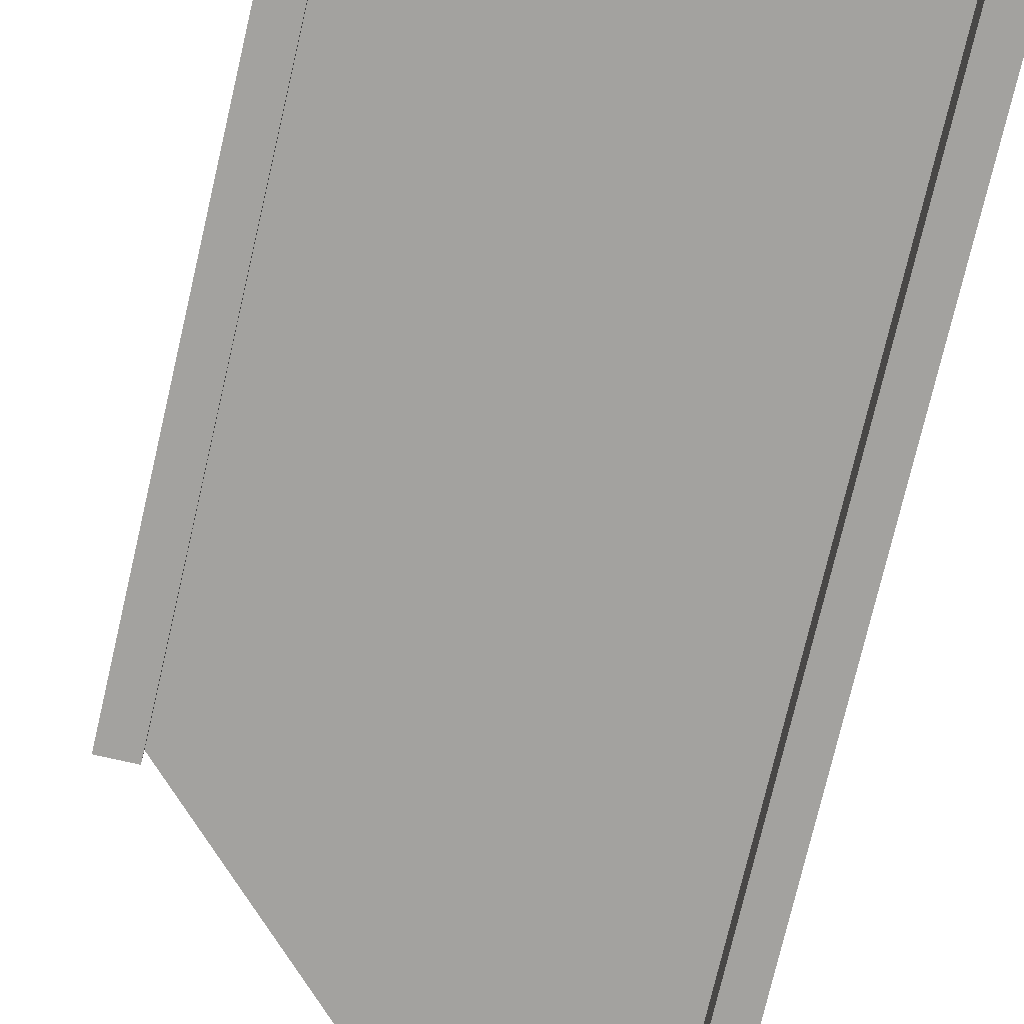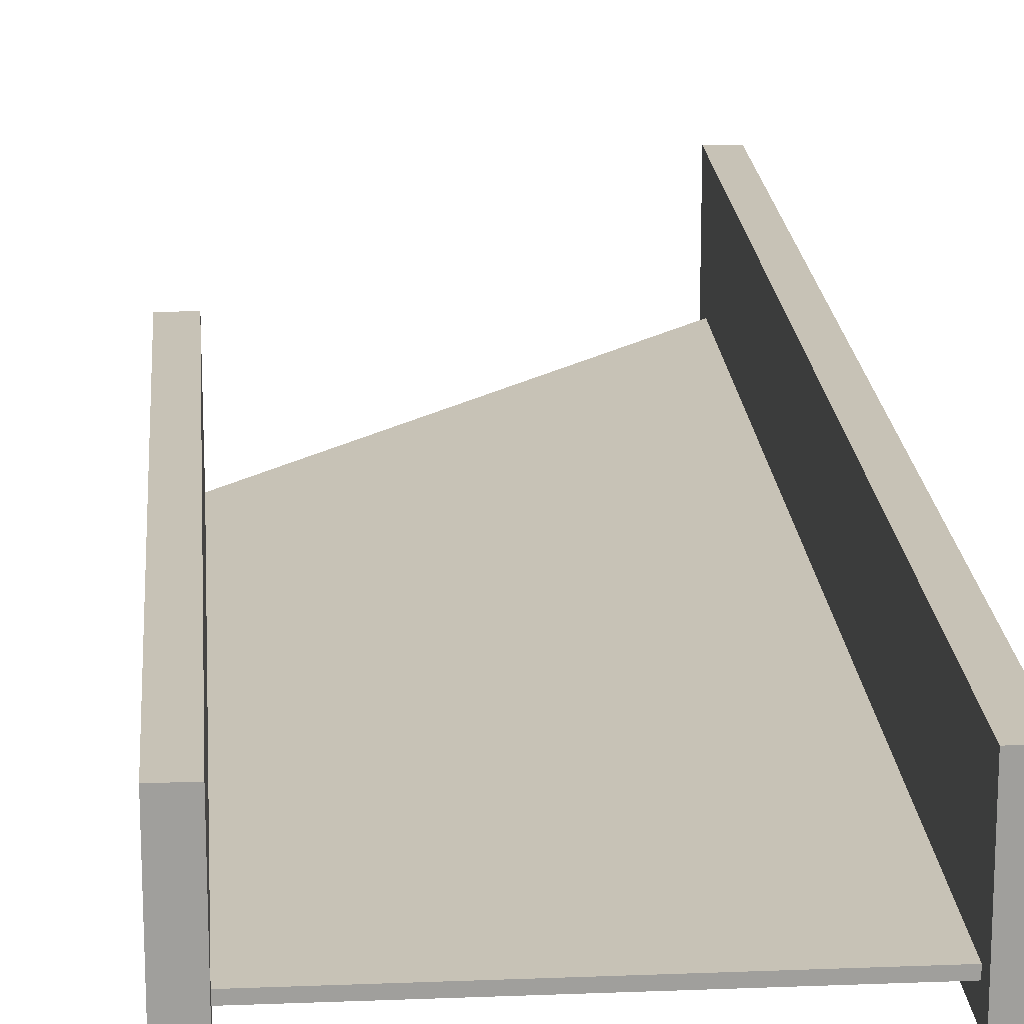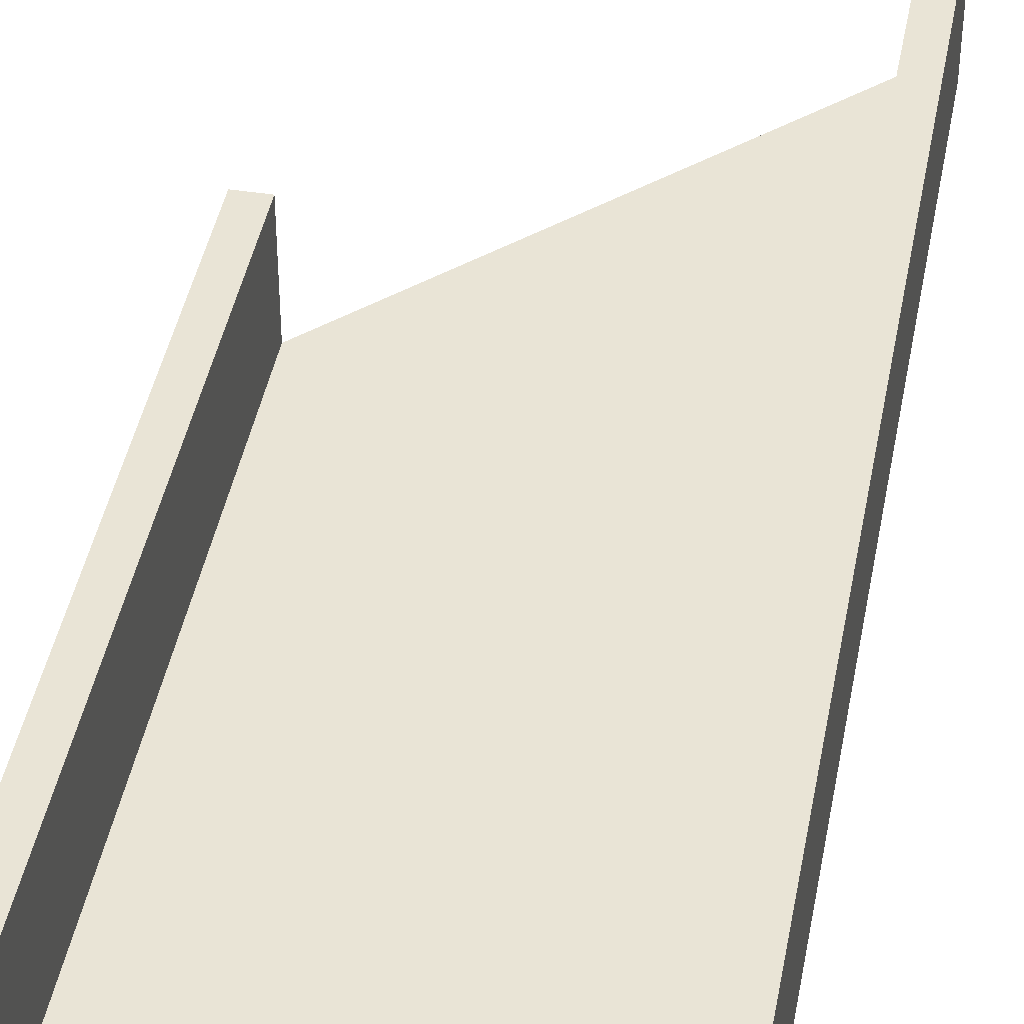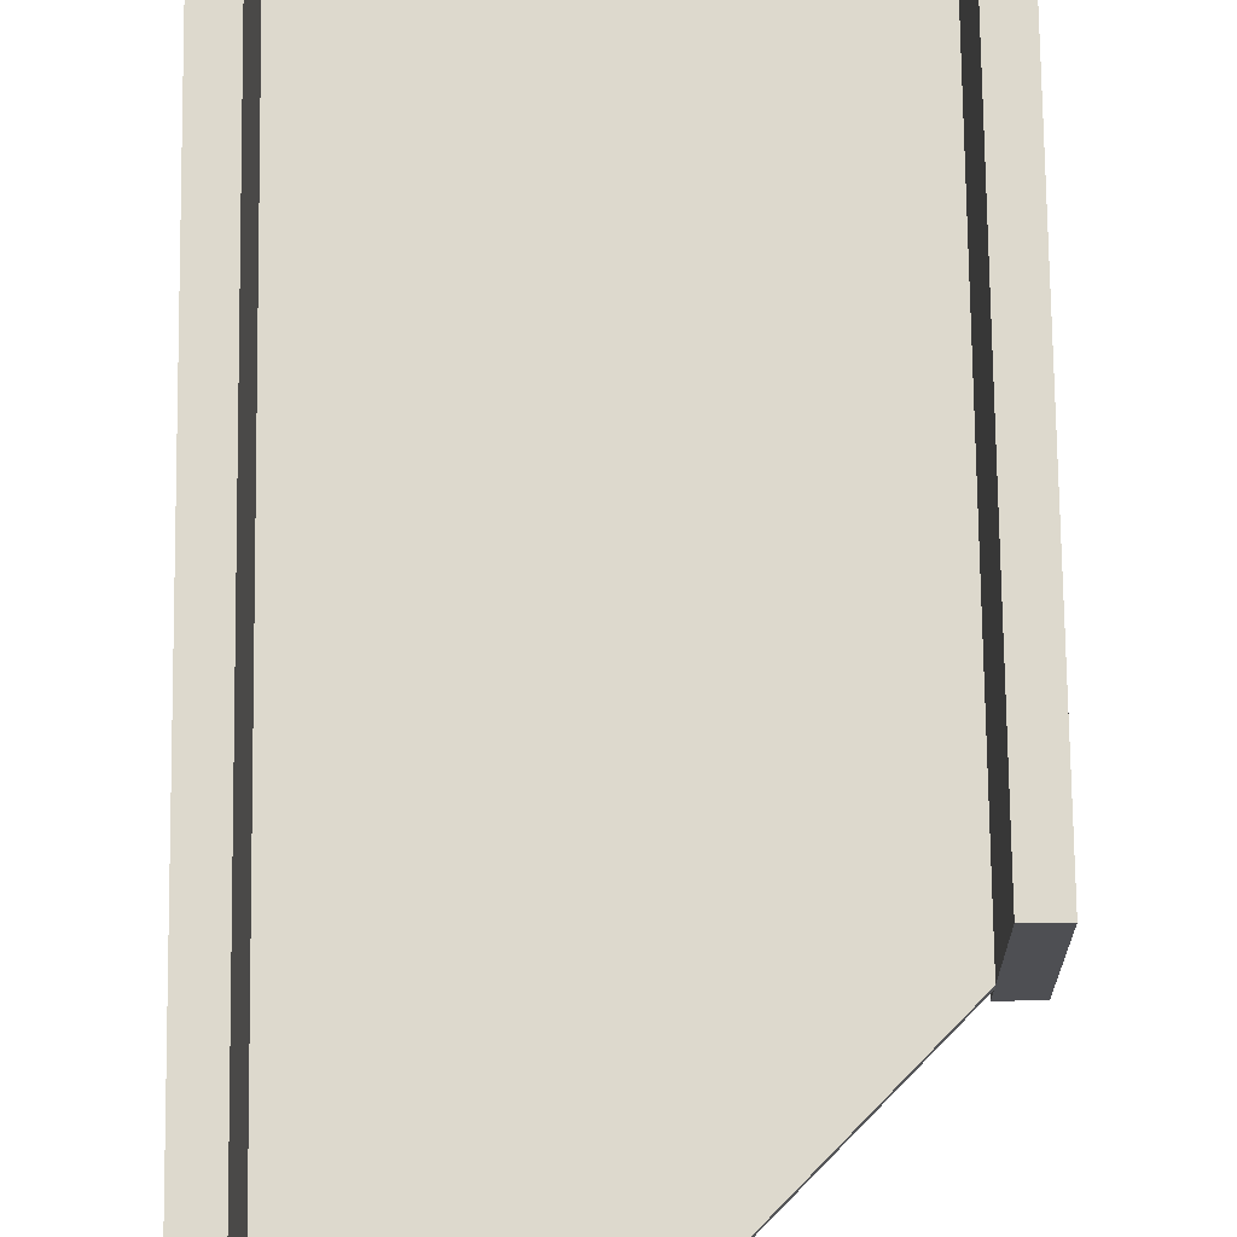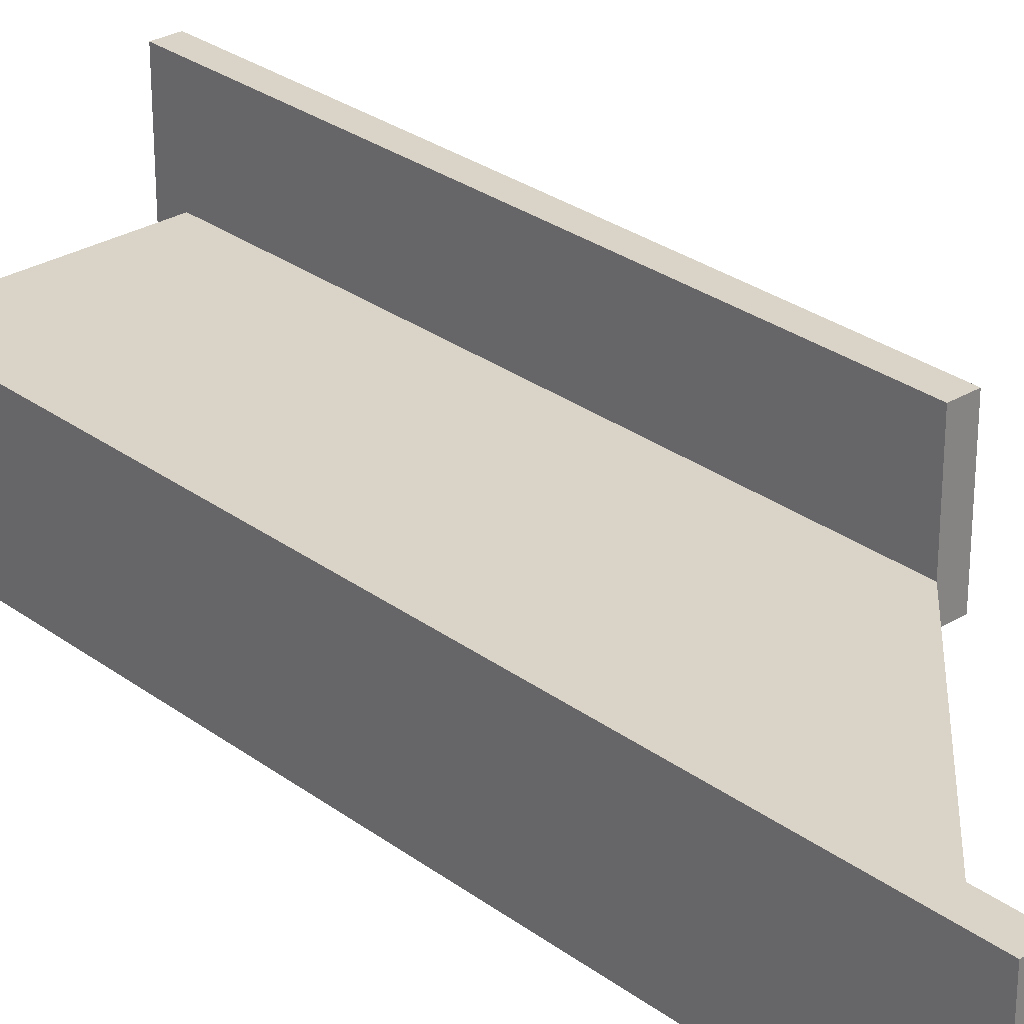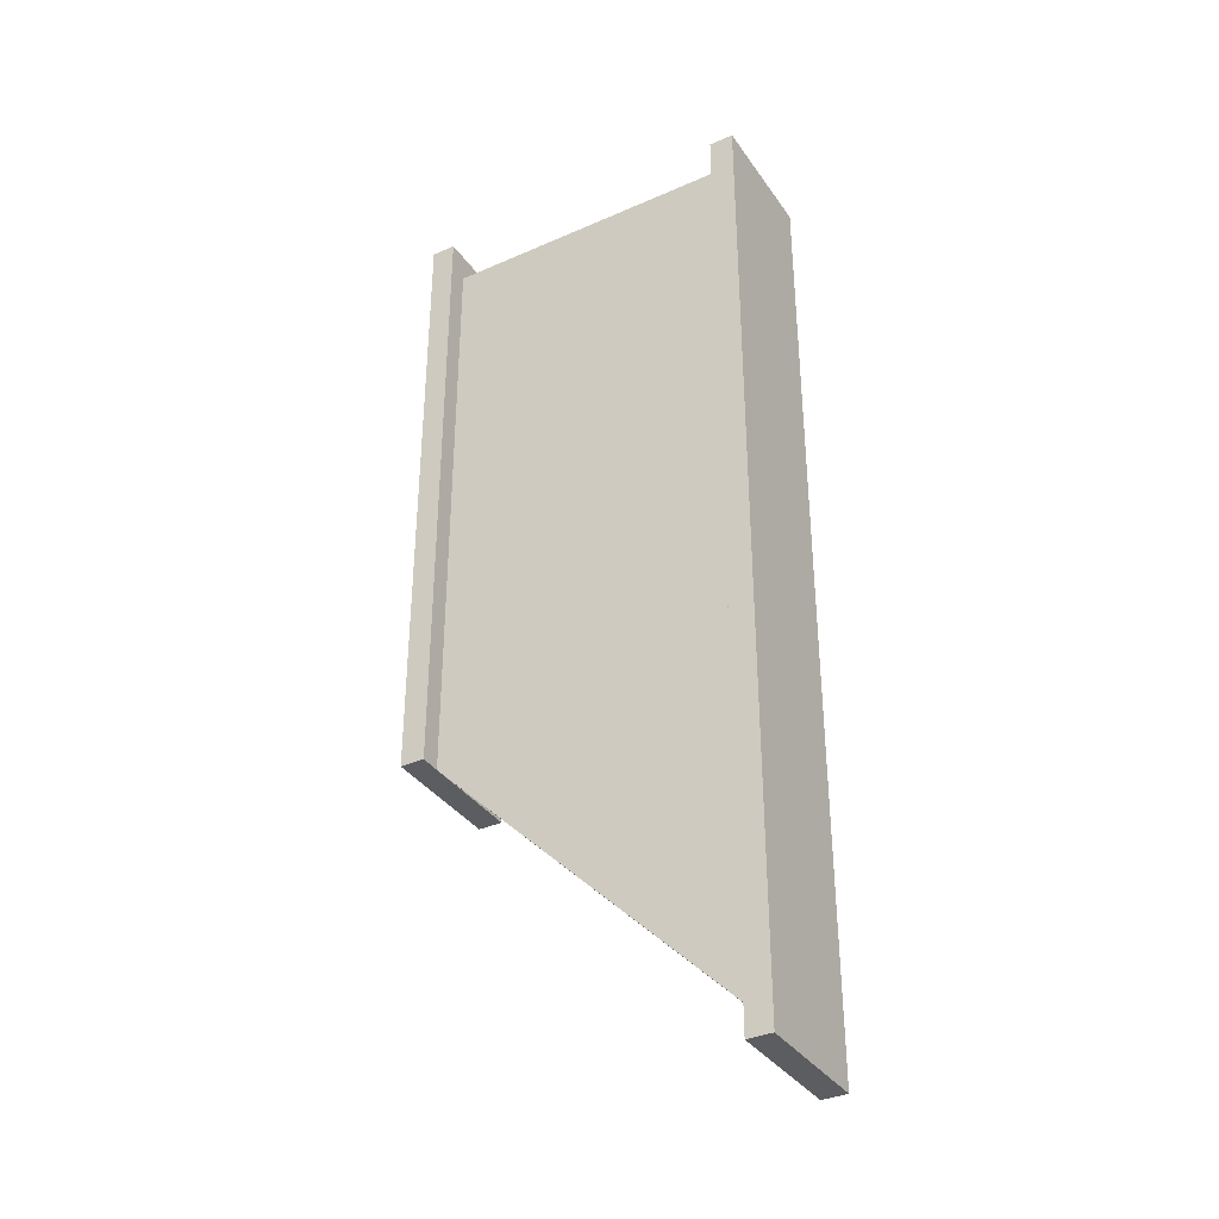
<metadata>
{"format":"obj","ext":"obj","renderer":"f3d","projection":"perspective","resolution":1024,"background":"white","views":[{"elev":-72.6,"azim":-13.0,"up":"+Y"},{"elev":19.1,"azim":-4.3,"up":"+Y"},{"elev":42.5,"azim":10.5,"up":"+Y"},{"elev":71.9,"azim":179.3,"up":"+Y"},{"elev":28.6,"azim":137.7,"up":"+Y"},{"elev":-35.7,"azim":30.1,"up":"+Z"}]}
</metadata>
<code>
o Cube.003
v 4.377 0.1035 -15.2
v 4.377 -0.1035 -15.2
v 4.377 0.1035 10.8
v 4.377 -0.1035 10.8
v -4.377 0.1035 -6.397
v -4.379 -0.1035 -6.4
v -4.377 0.1035 10.8
v -4.377 -0.1035 10.8
f 1 5 7 3
f 4 3 7 8
f 8 7 5 6
f 6 2 4 8
f 2 1 3 4
f 6 5 1 2
o Cube.004
v -5.043 -0.7003 11.64
v -5.043 2.967 11.64
v -5.043 -0.7003 -6.43
v -5.043 2.967 -6.43
v -4.343 -0.7003 11.64
v -4.343 2.967 11.64
v -4.343 -0.7003 -6.43
v -4.343 2.967 -6.43
f 9 10 12 11
f 11 12 16 15
f 15 16 14 13
f 13 14 10 9
f 11 15 13 9
f 16 12 10 14
o Cube.005
v 4.362 -0.7012 11.28
v 4.362 2.967 11.28
v 4.362 -0.7012 -16.06
v 4.362 2.967 -16.06
v 5.062 -0.7012 11.28
v 5.062 2.967 11.28
v 5.062 -0.7012 -16.06
v 5.062 2.967 -16.06
v 4.362 -0.7012 11.28
v 4.362 2.967 11.28
v 5.062 -0.7012 11.28
v 5.062 2.967 11.28
f 17 18 20 19
f 19 20 24 23
f 23 24 22 21
f 21 22 18 17
f 19 23 21 17
f 24 20 18 22
f 27 28 26 25

</code>
